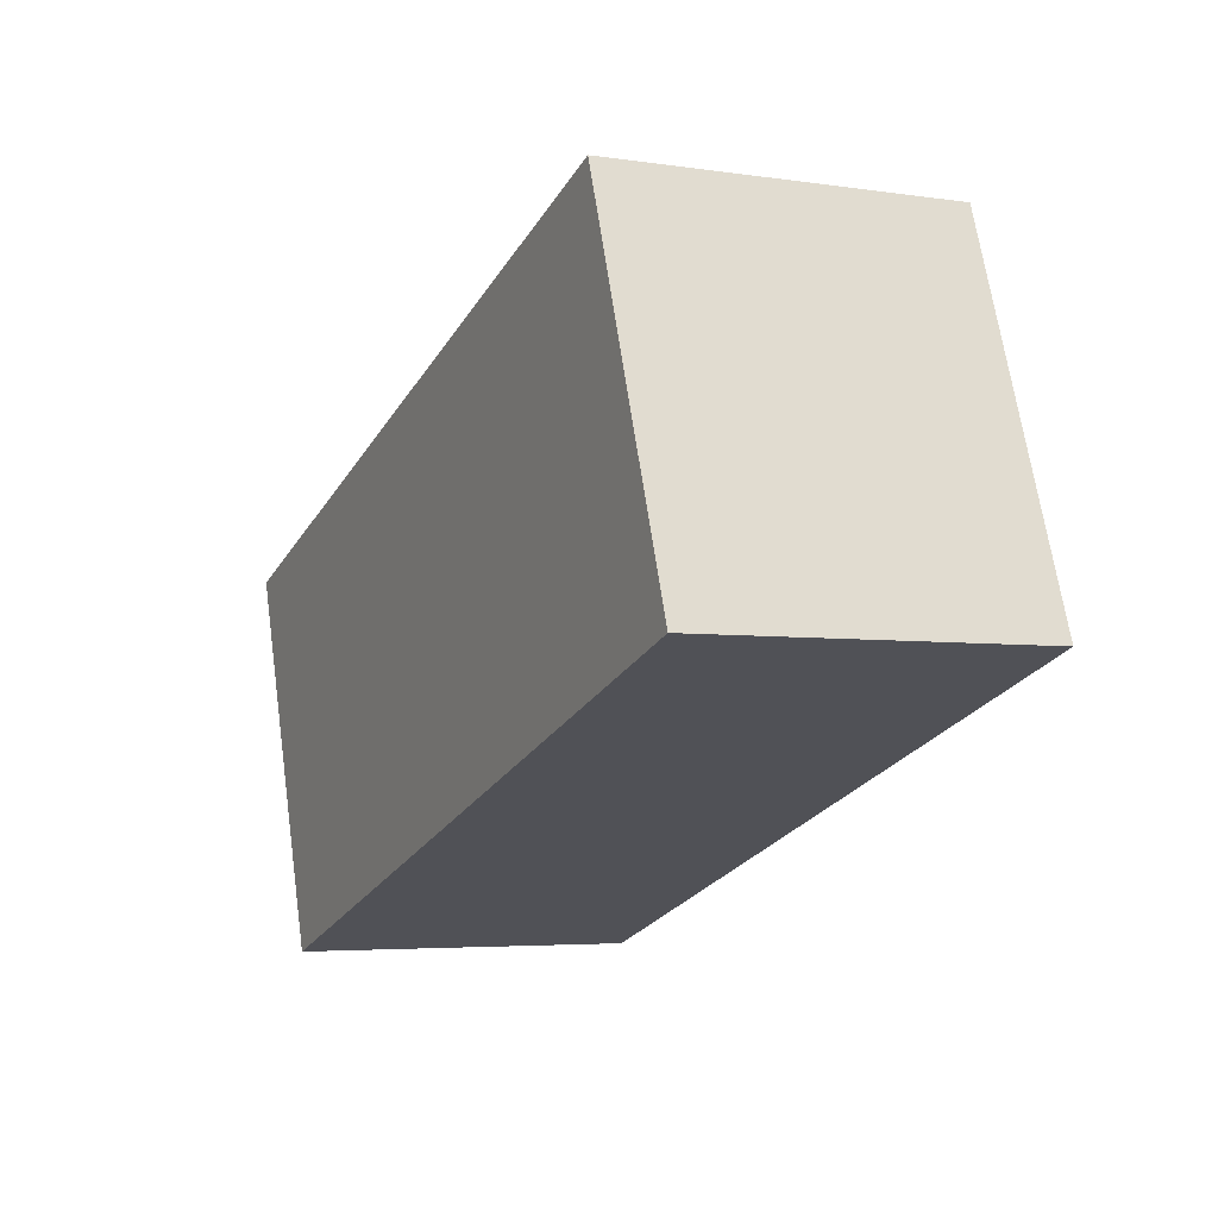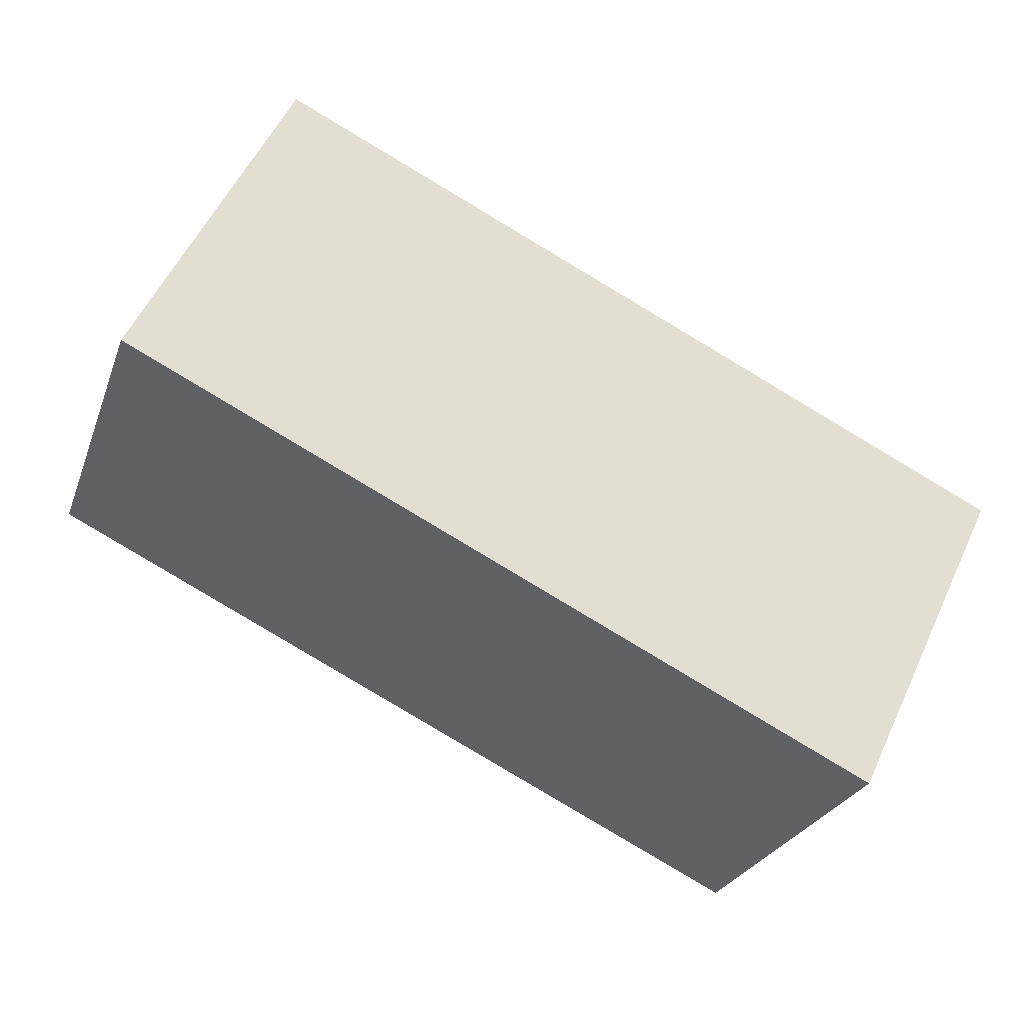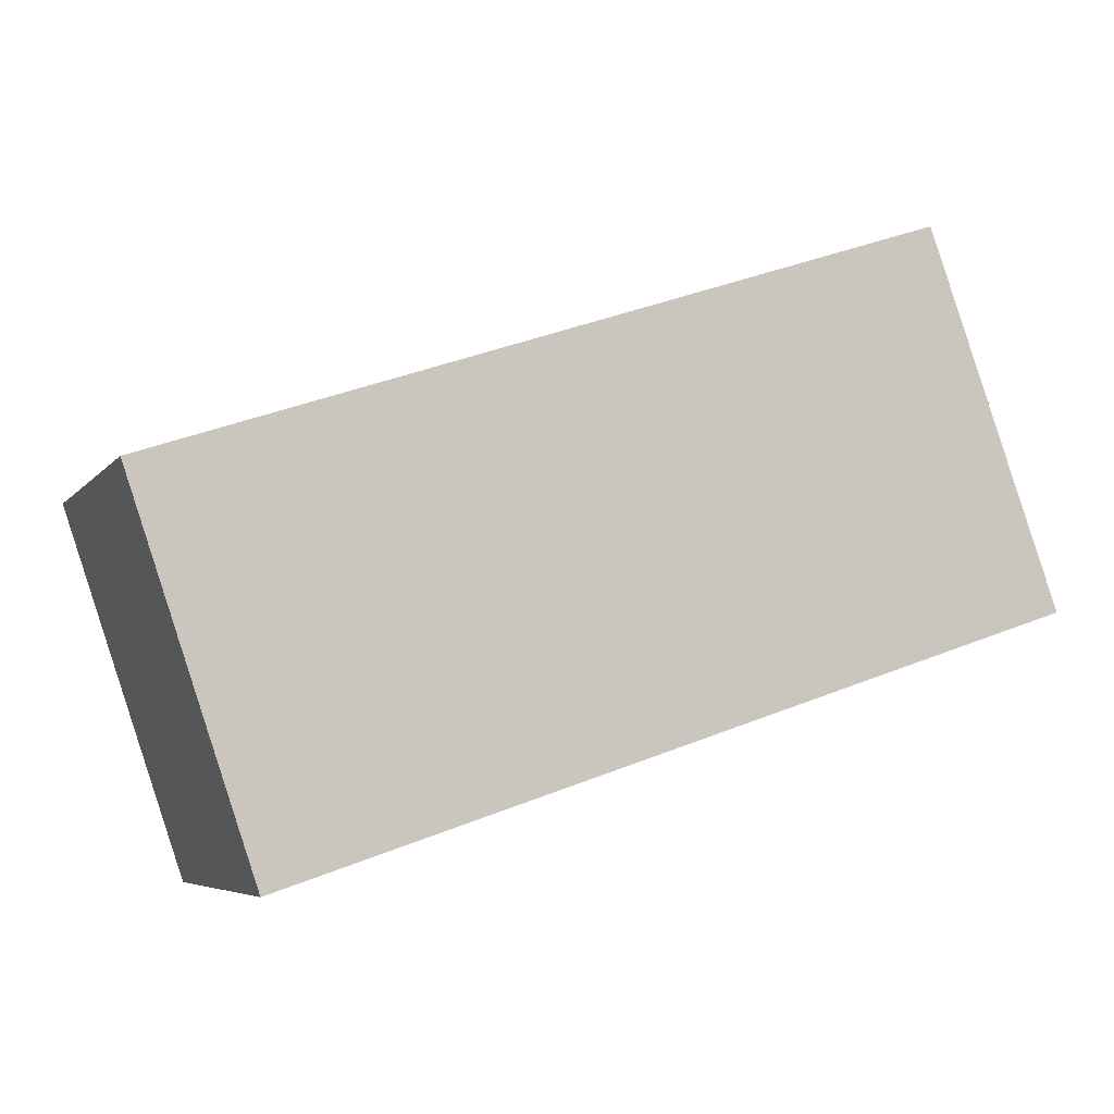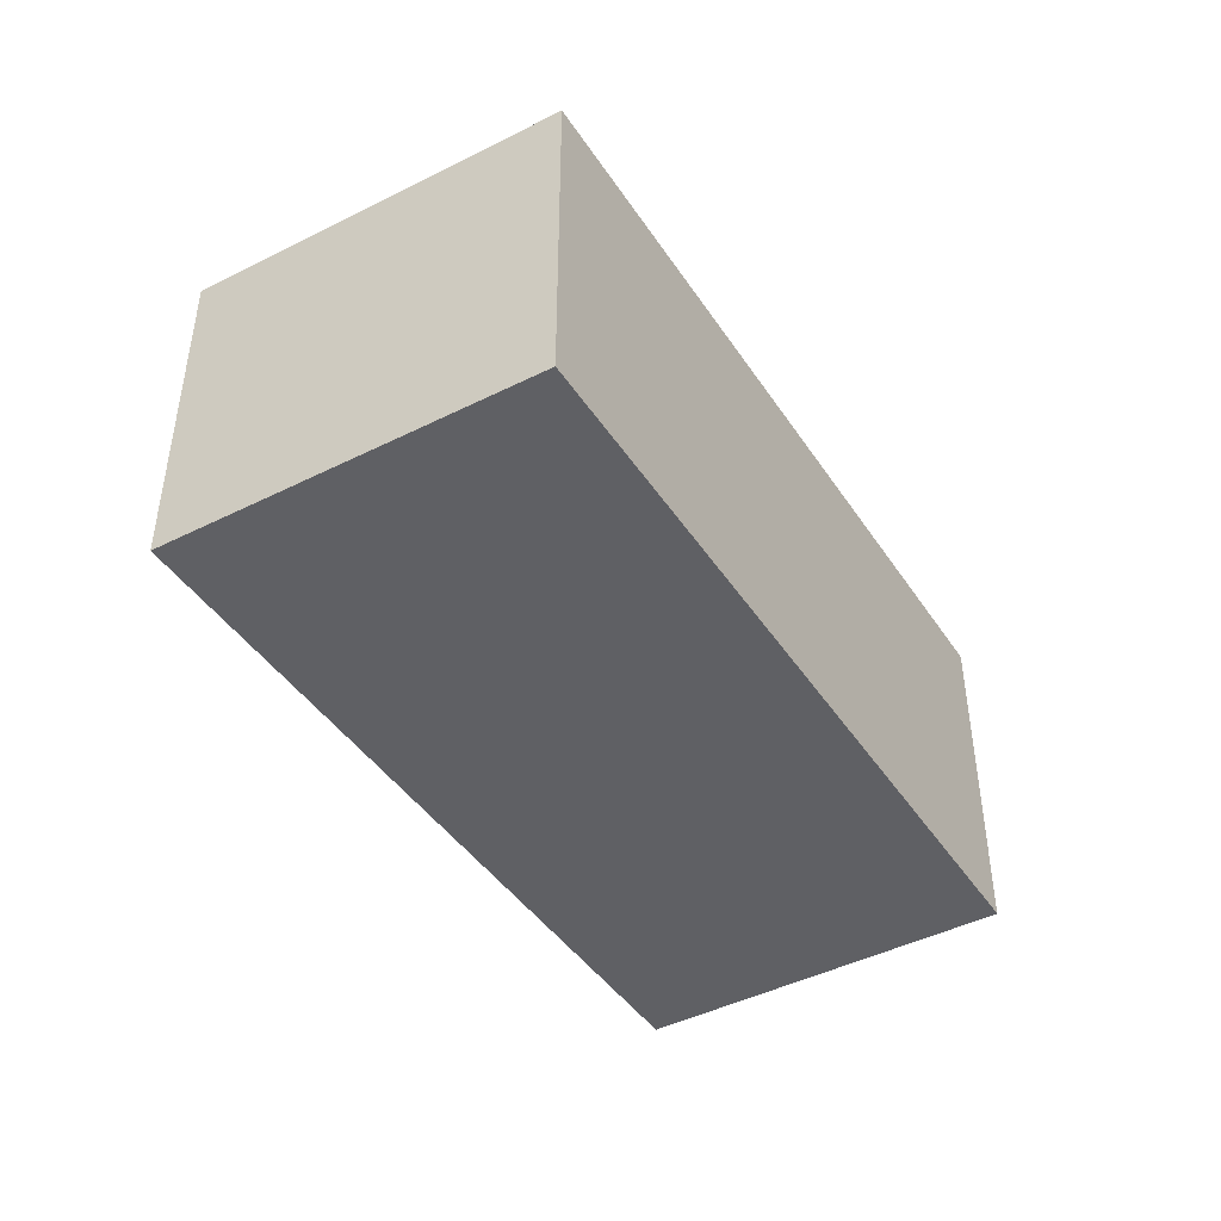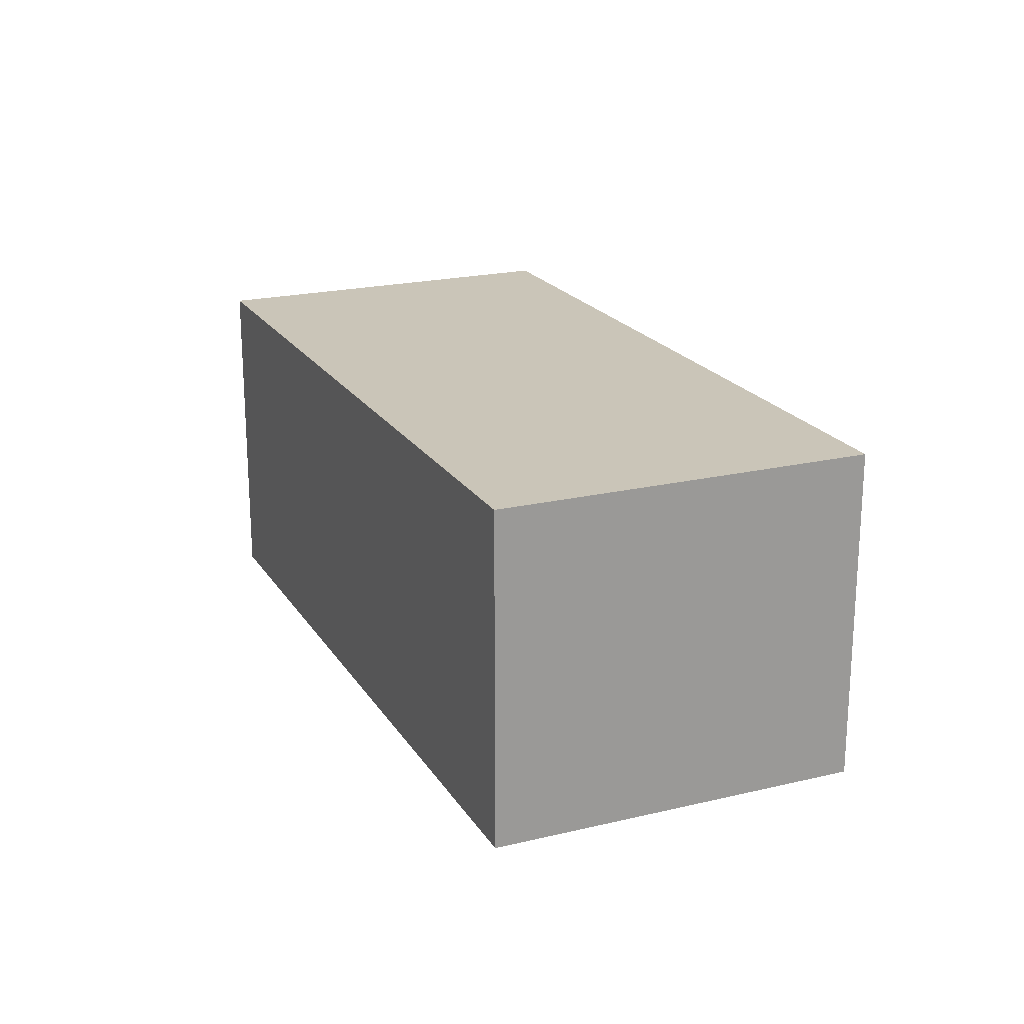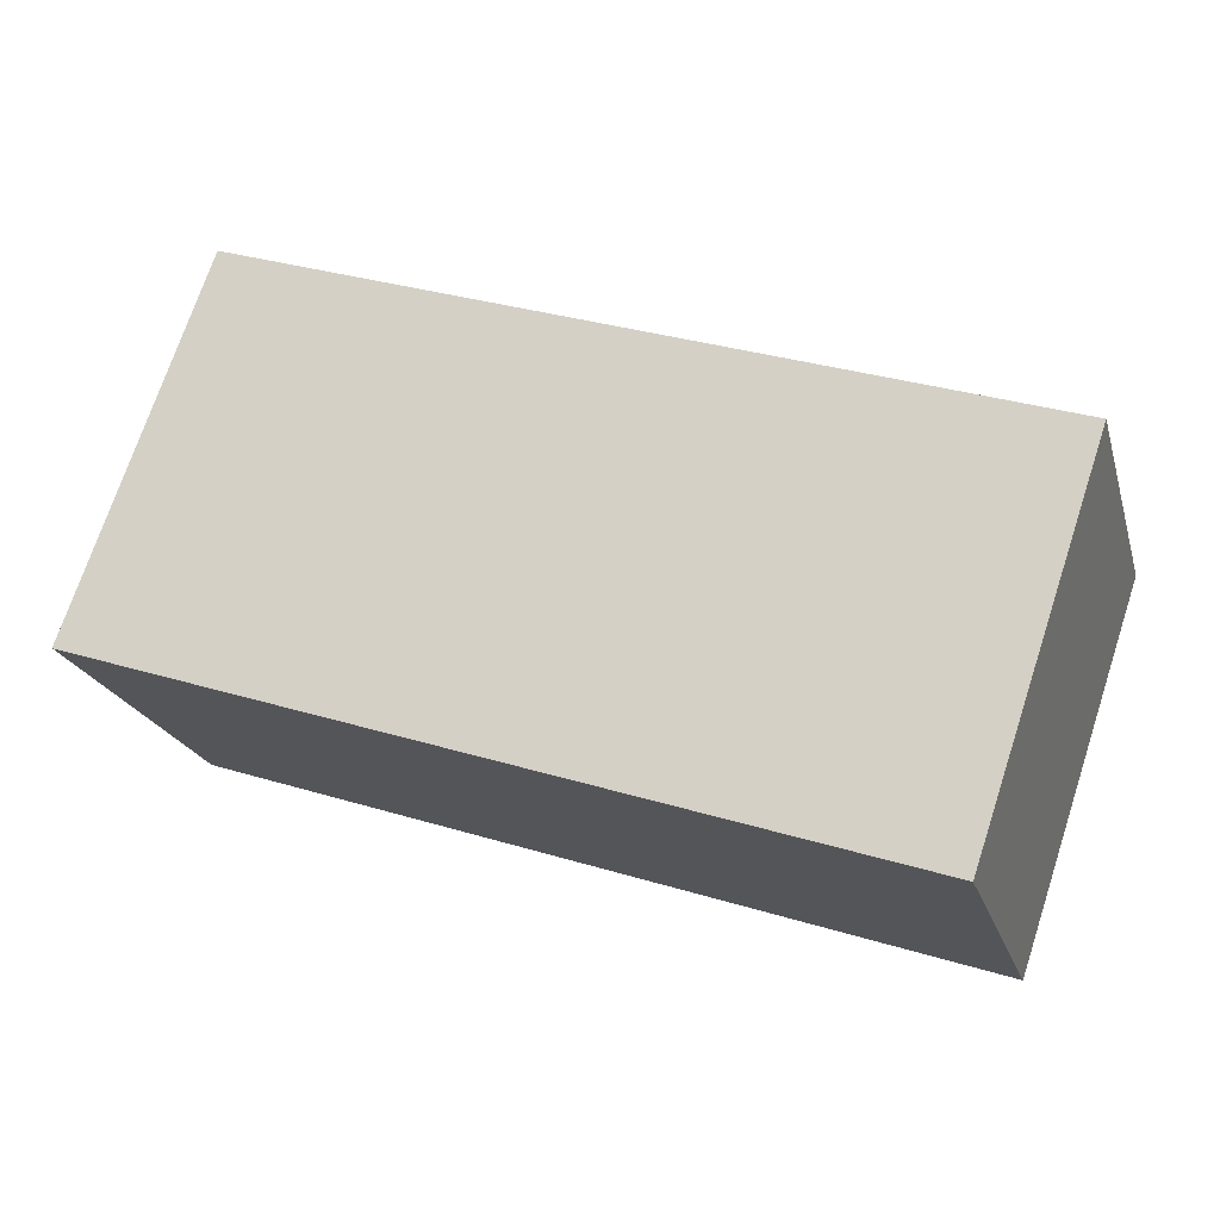
<metadata>
{"format":"obj","ext":"obj","renderer":"f3d","projection":"perspective","resolution":1024,"background":"white","views":[{"elev":-4.5,"azim":-115.7,"up":"+Z"},{"elev":55.8,"azim":24.9,"up":"+Z"},{"elev":-5.8,"azim":160.0,"up":"+Z"},{"elev":-44.0,"azim":-40.1,"up":"+Y"},{"elev":20.5,"azim":85.3,"up":"+Y"},{"elev":-21.1,"azim":14.9,"up":"+Z"}]}
</metadata>
<code>
v  0.772 2.022 2.174
v  4.583 2.022 -1.532
v  0 2.022 1.238e-16
v  5.314 2.022 0.633
v  4.583 9.381e-17 -1.532
v  0 0 0
v  0.772 -1.331e-16 2.174
v  5.314 -3.876e-17 0.633
g defaultobject
f 1 2 3
f 2 1 4
f 5 3 2
f 3 5 6
f 6 1 3
f 1 6 7
f 7 4 1
f 4 7 8
f 8 2 4
f 2 8 5
f 5 7 6
f 7 5 8

</code>
